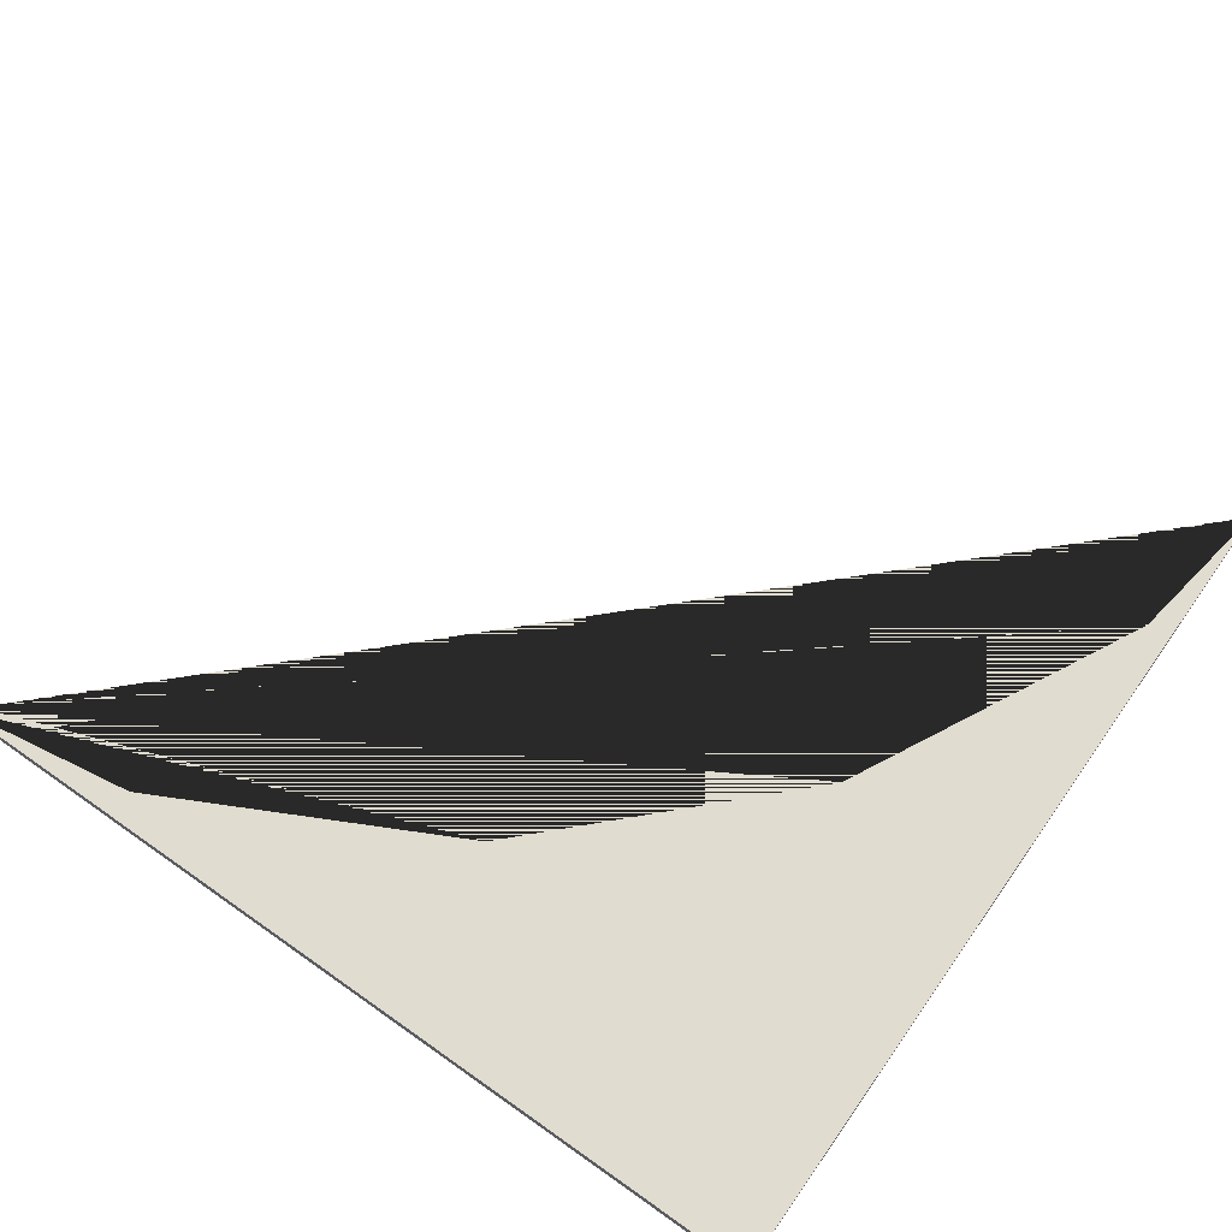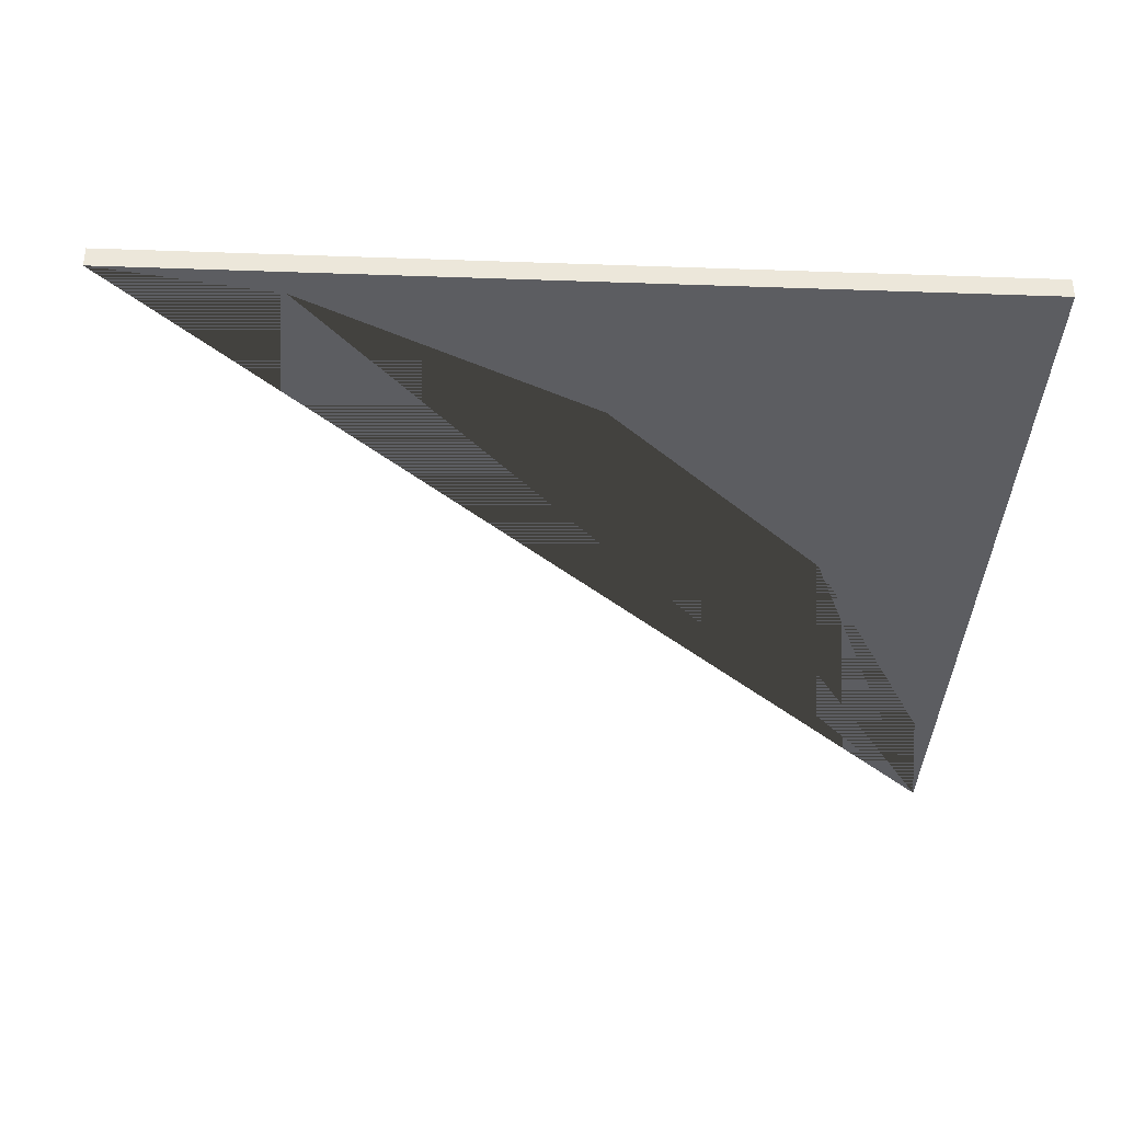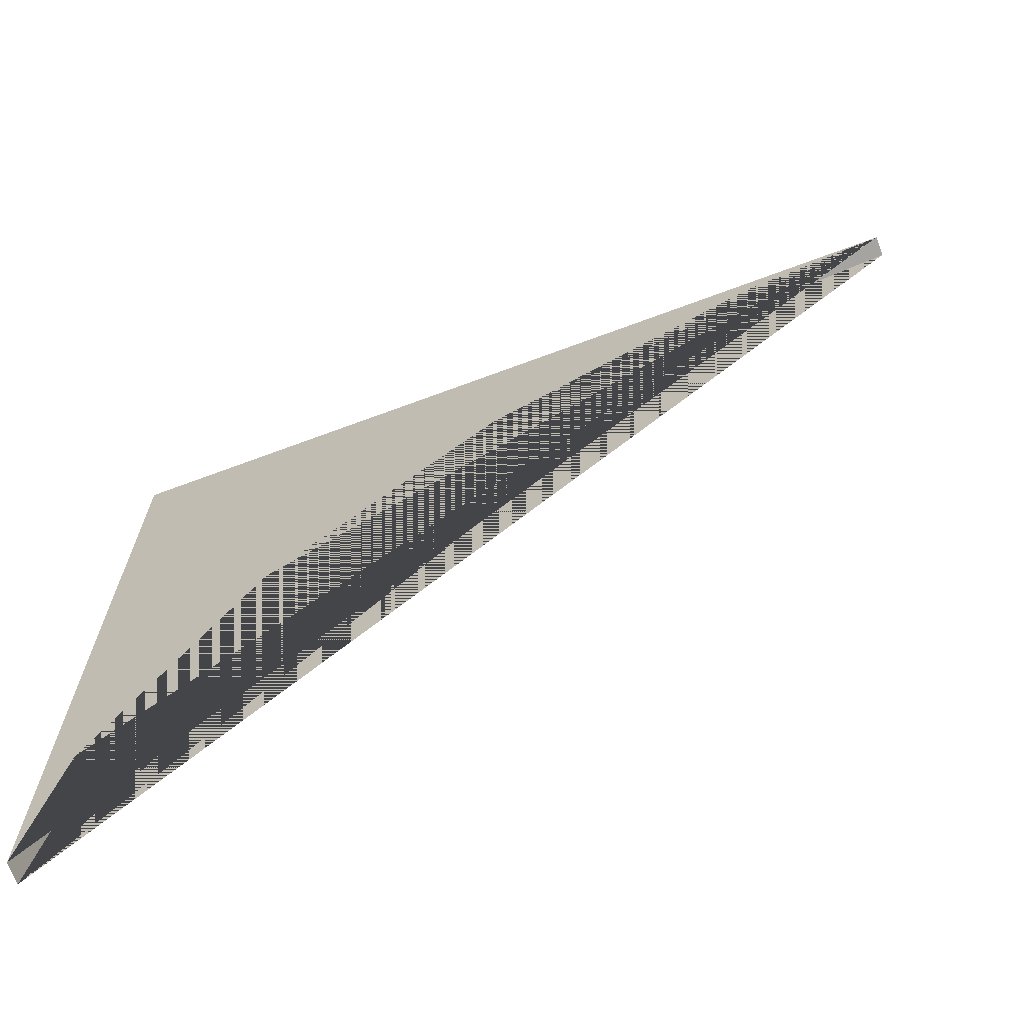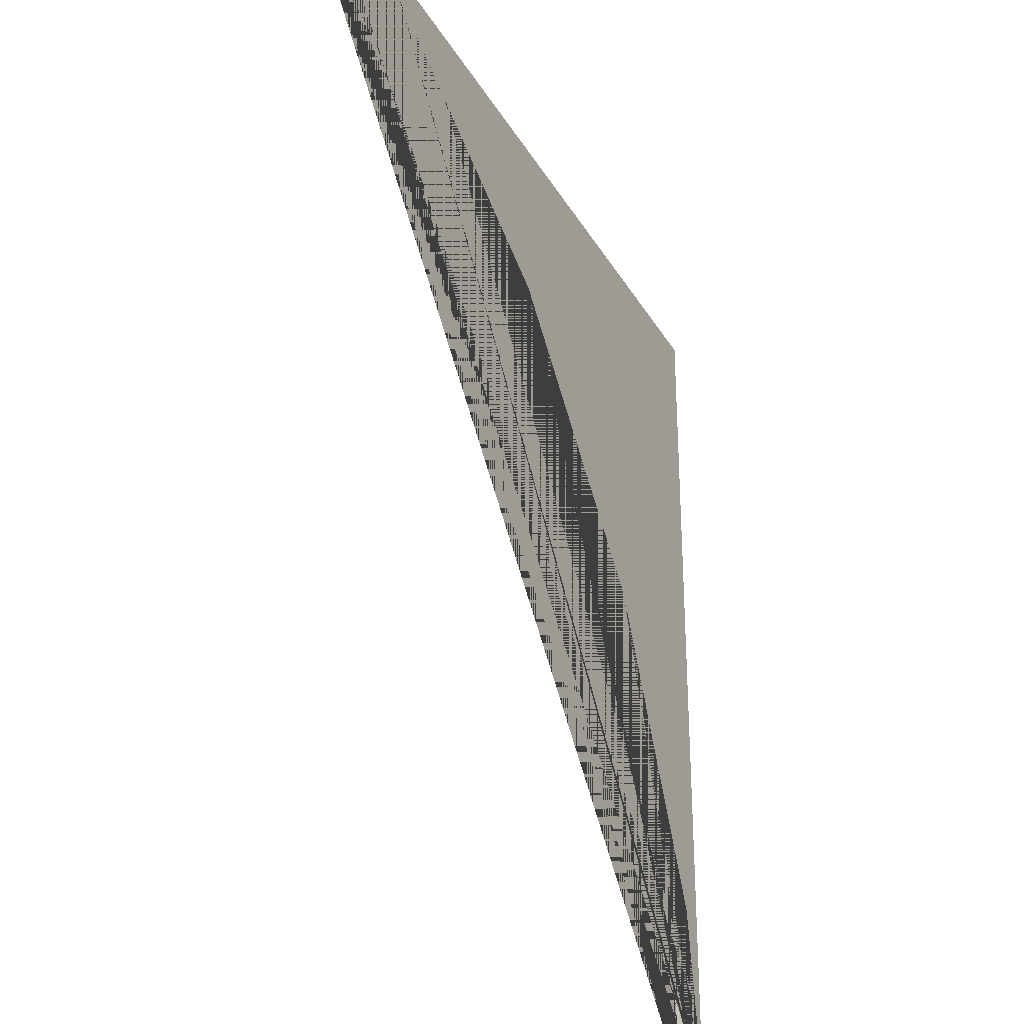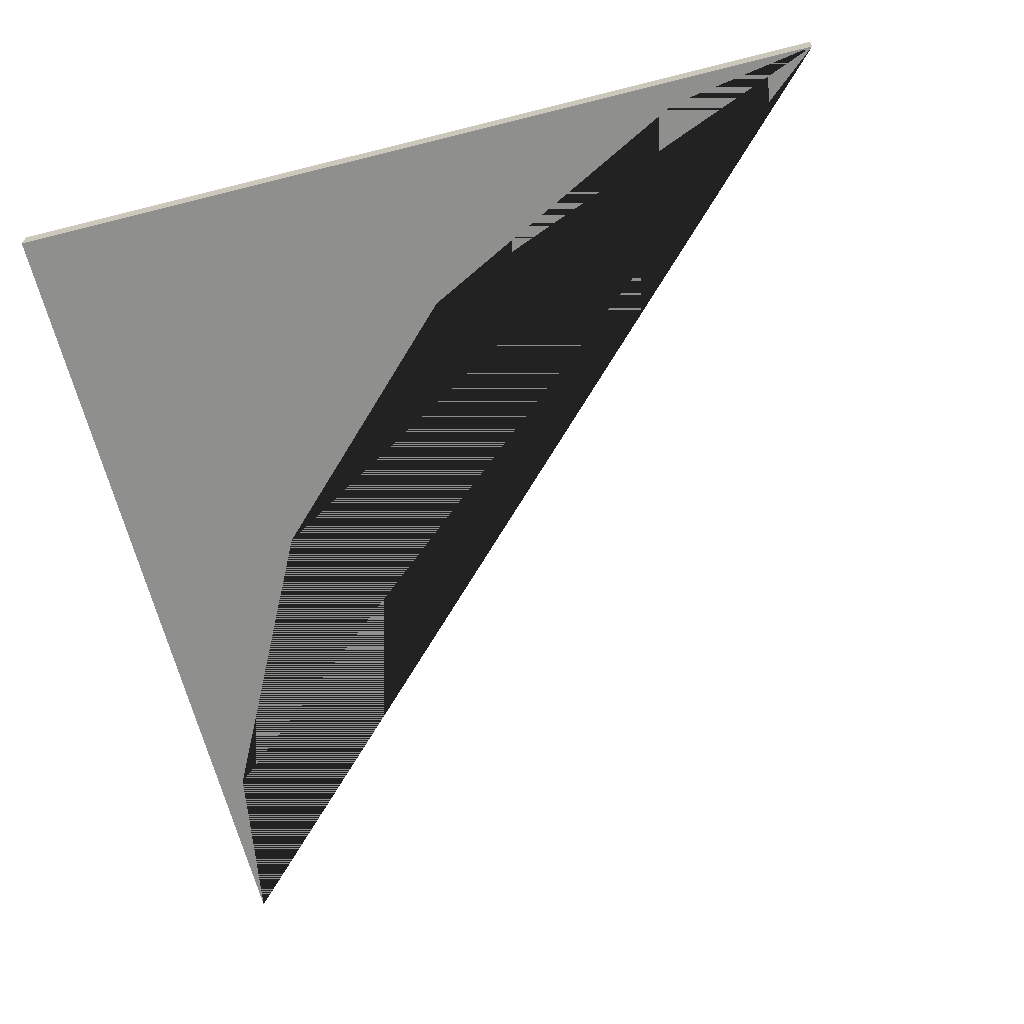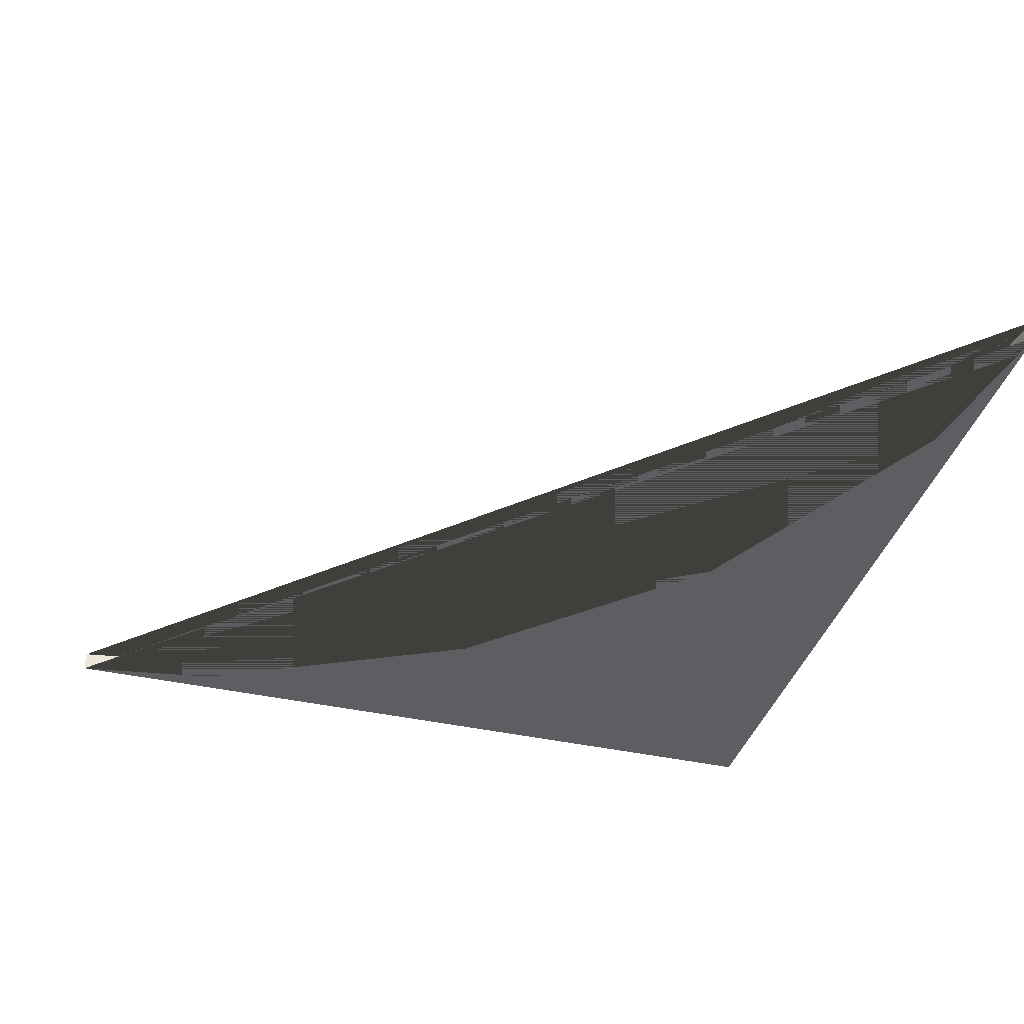
<metadata>
{"format":"obj","ext":"obj","renderer":"f3d","projection":"perspective","resolution":1024,"background":"white","views":[{"elev":69.4,"azim":-54.8,"up":"+Y"},{"elev":-36.7,"azim":-92.6,"up":"+Y"},{"elev":-70.0,"azim":20.4,"up":"+Z"},{"elev":-29.9,"azim":114.9,"up":"+Z"},{"elev":-65.1,"azim":14.2,"up":"+Y"},{"elev":-38.0,"azim":163.9,"up":"+Y"}]}
</metadata>
<code>
o Cube_Cube.003
v -0.48 -0.01 0.48
v -0.48 0.01 0.48
v -0.48 0.01 -0.3523
v -0.48 -0.01 -0.3523
v 0.3319 0.01 0.48
v 0.3319 -0.01 0.48
v -0.4535 -0.01 -0.1847
v 0.1886 -0.01 0.4573
v -0.09019 -0.01 0.3153
v -0.3114 -0.01 0.09403
v -0.4535 0.01 -0.1847
v -0.3114 0.01 0.09403
v -0.09019 0.01 0.3153
v 0.1886 0.01 0.4573
f 1 2 3 4
f 2 1 6 5
f 6 1 4 7 10 9 8
f 3 2 5 14 13 12 11
f 5 6 8 14
f 8 9 13 14
f 13 9 10 12
f 12 10 7 11
f 4 3 11 7

</code>
